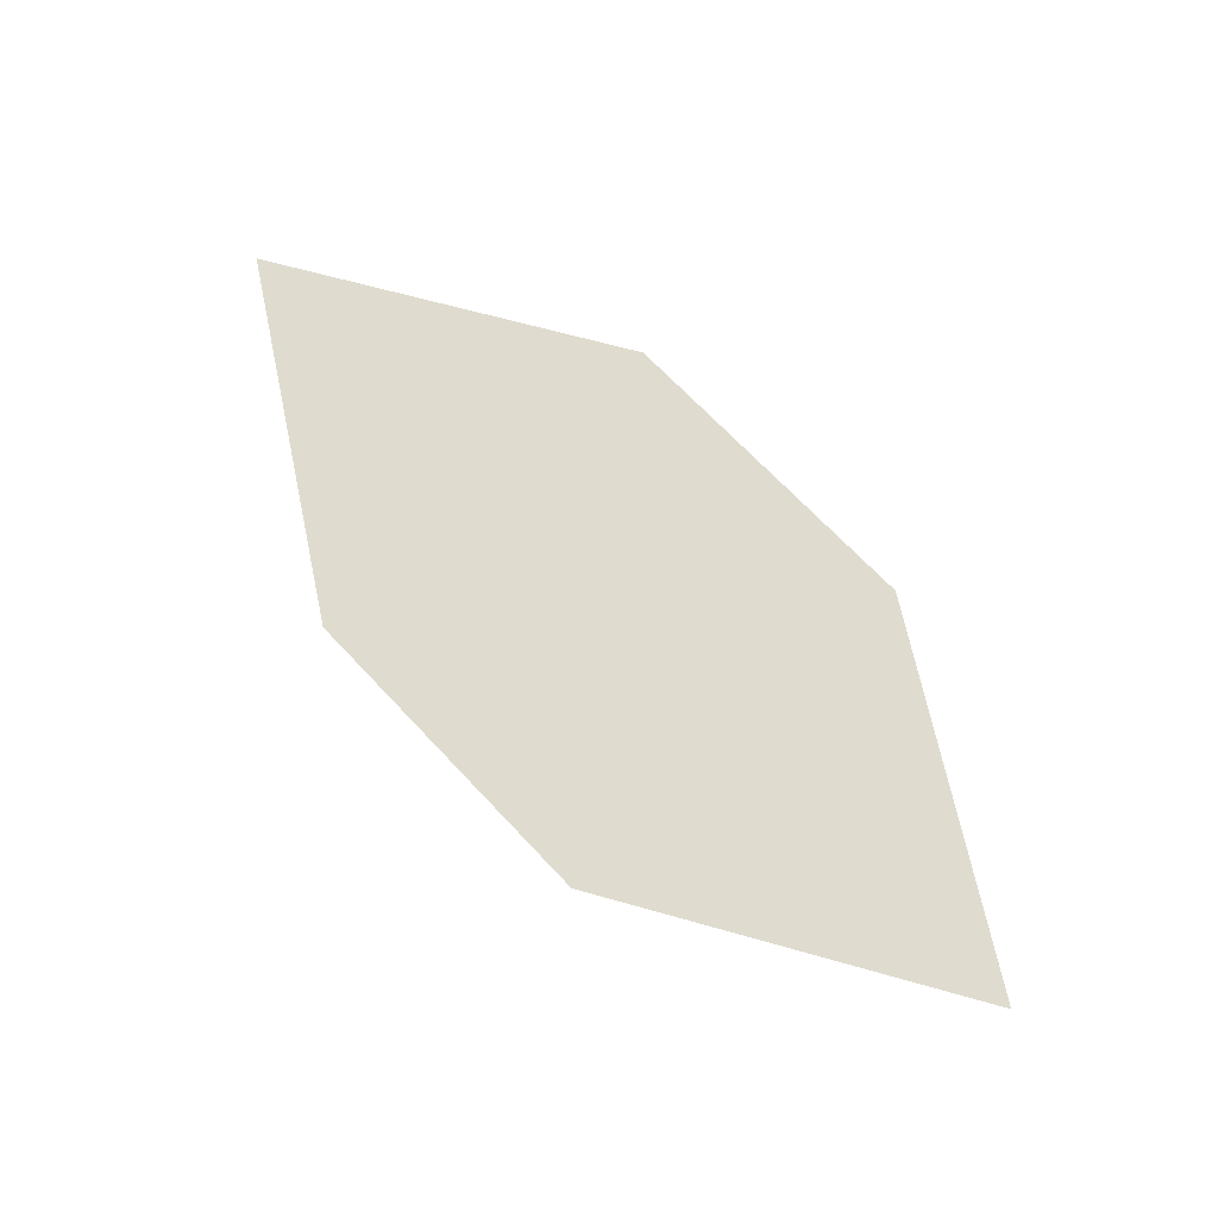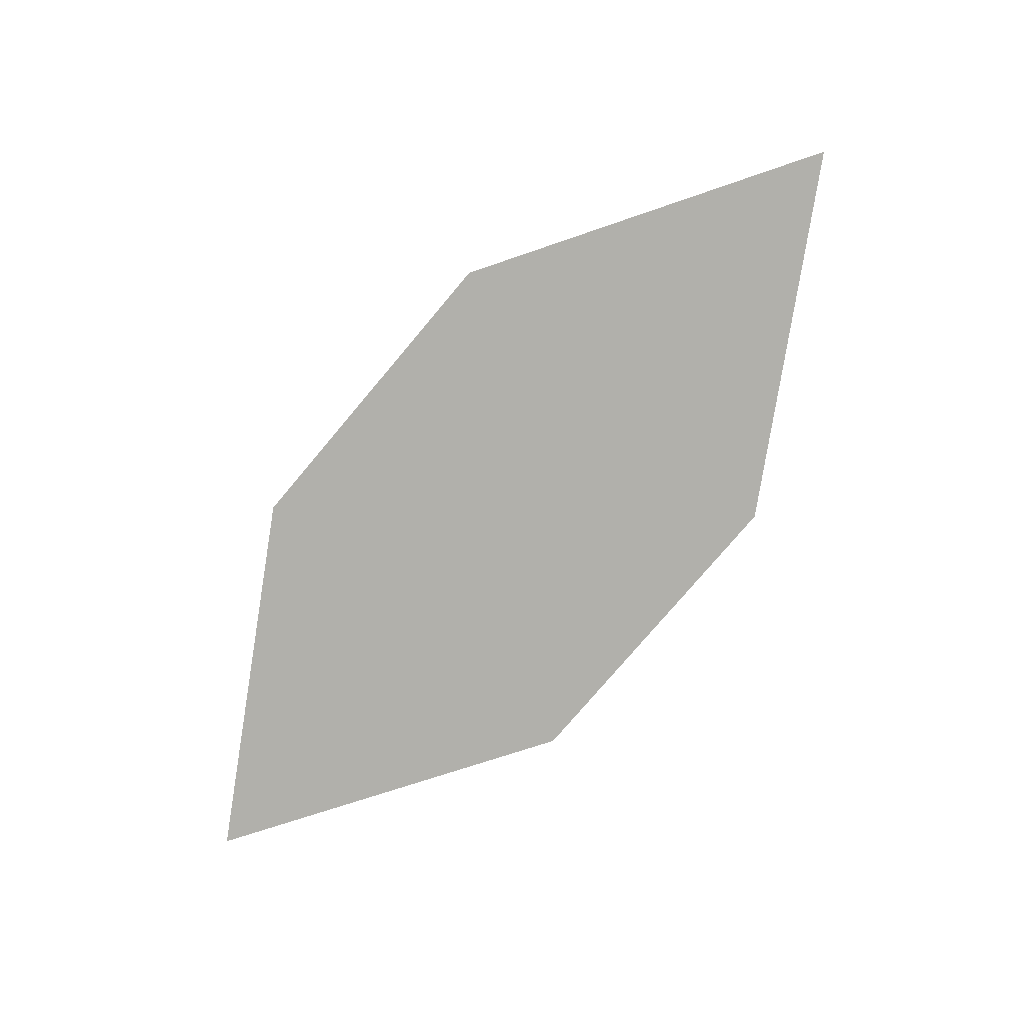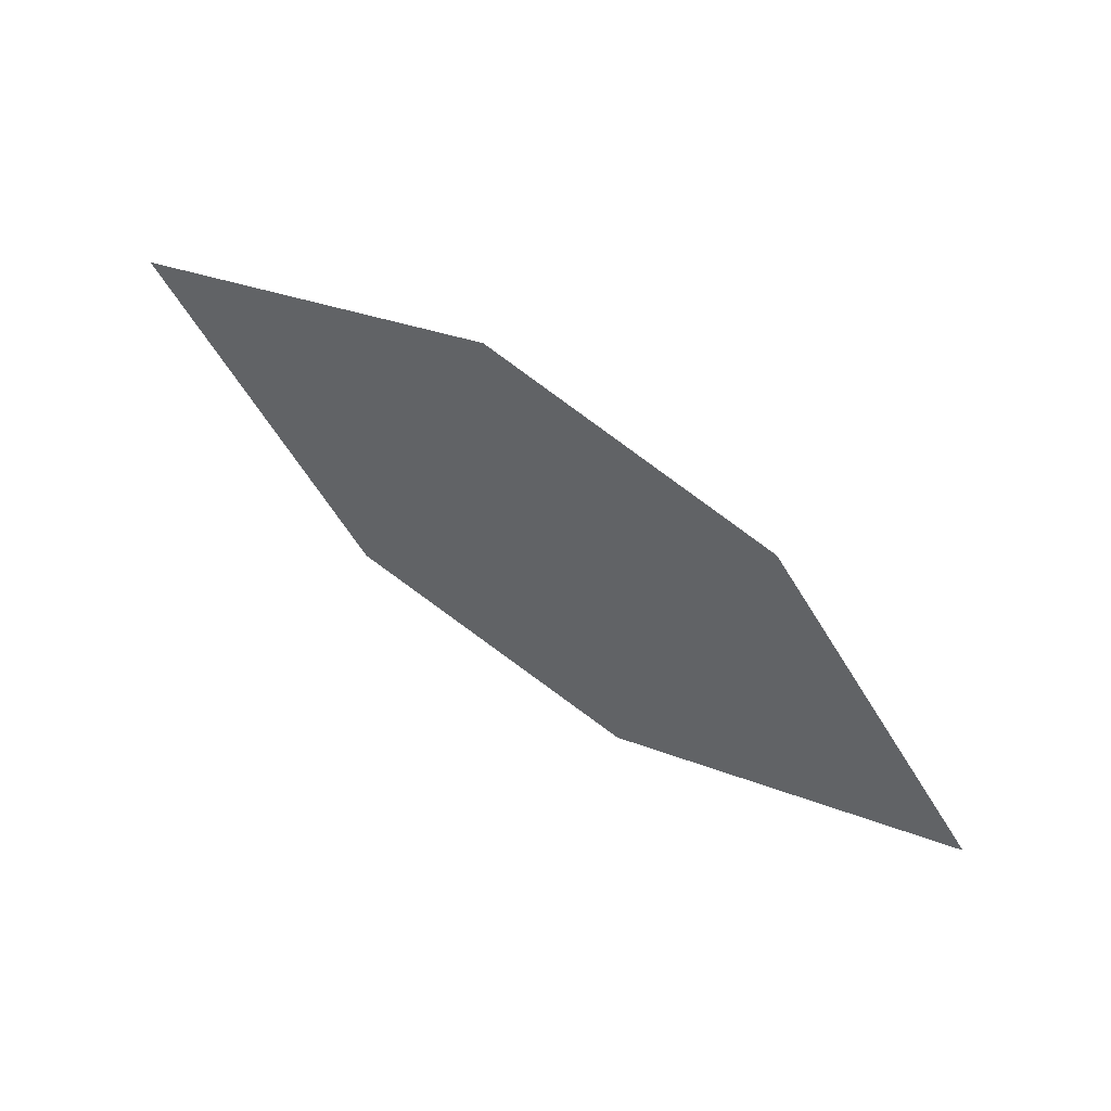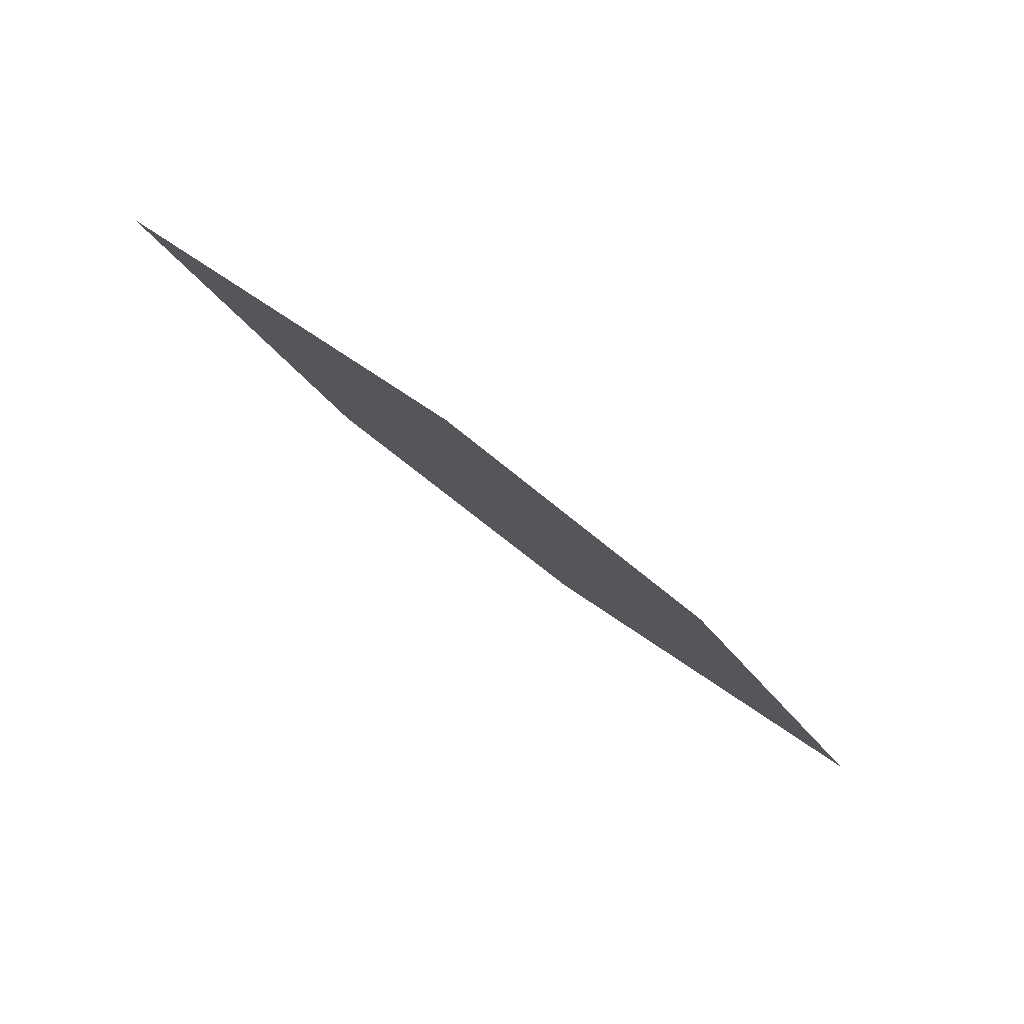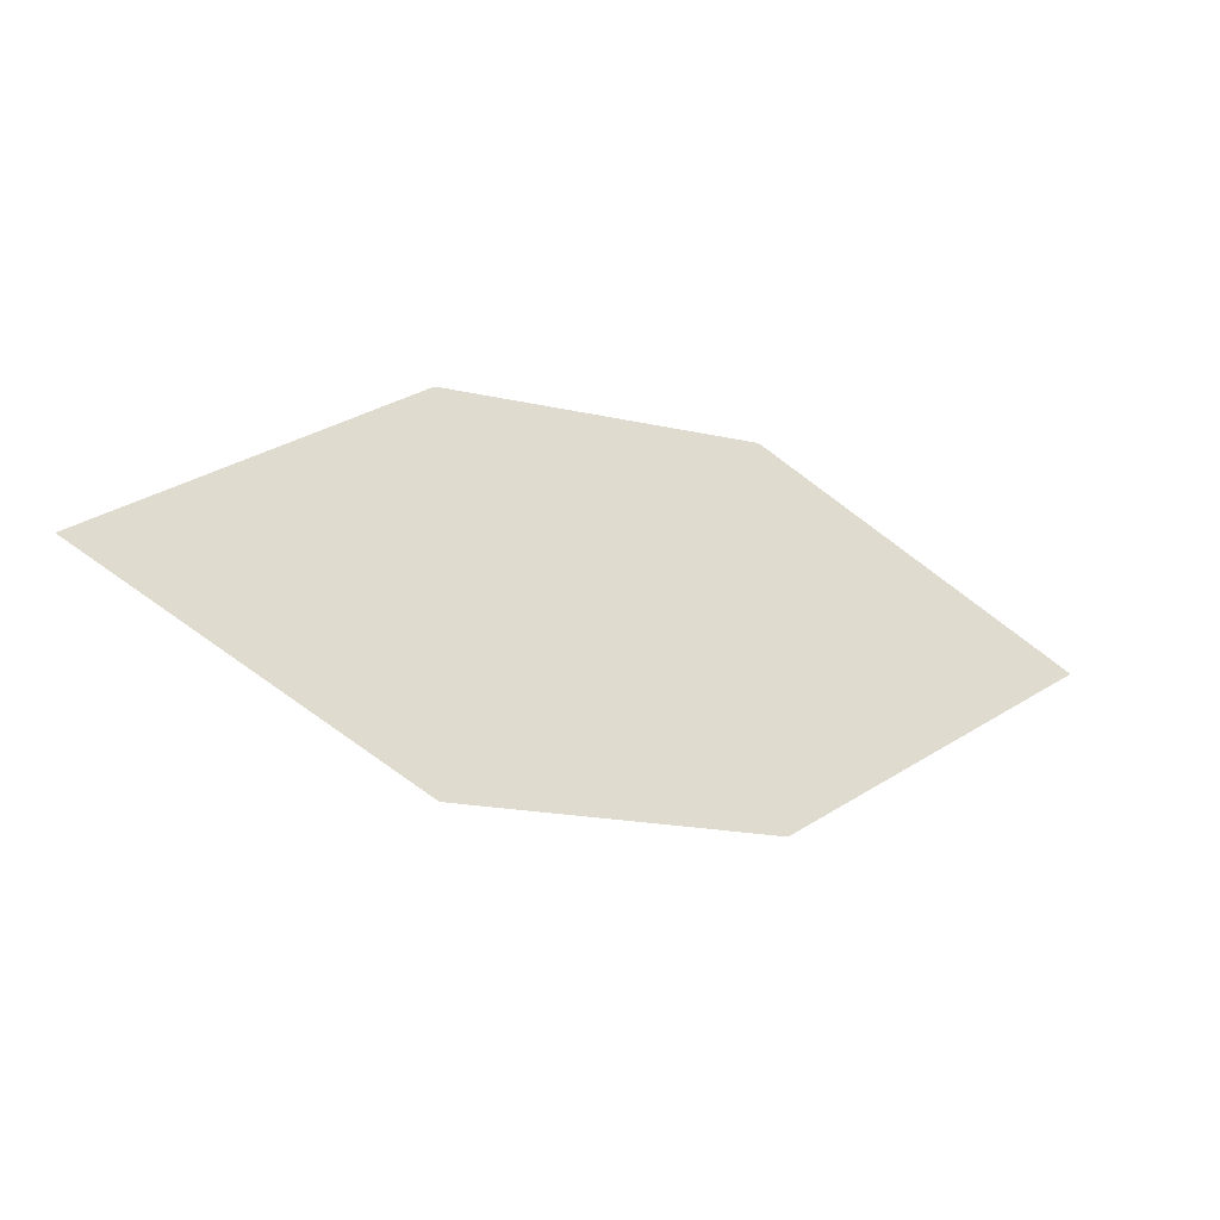
<metadata>
{"format":"obj","ext":"obj","renderer":"f3d","projection":"perspective","resolution":1024,"background":"white","views":[{"elev":32.7,"azim":50.1,"up":"+Z"},{"elev":-42.4,"azim":-126.3,"up":"+Z"},{"elev":75.0,"azim":-119.6,"up":"+Y"},{"elev":-23.8,"azim":-24.3,"up":"+Z"},{"elev":2.0,"azim":-177.3,"up":"+Y"}]}
</metadata>
<code>
o leaves.318
v -0.2409 -0.02076 1.969
v -0.2787 -0.04845 1.976
v -0.2758 -0.004485 1.997
v -0.35 -0.03788 2.021
v -0.3151 -0.05416 1.993
v -0.3121 -0.01019 2.014
f 1 4 5 2
f 1 3 6 4

</code>
